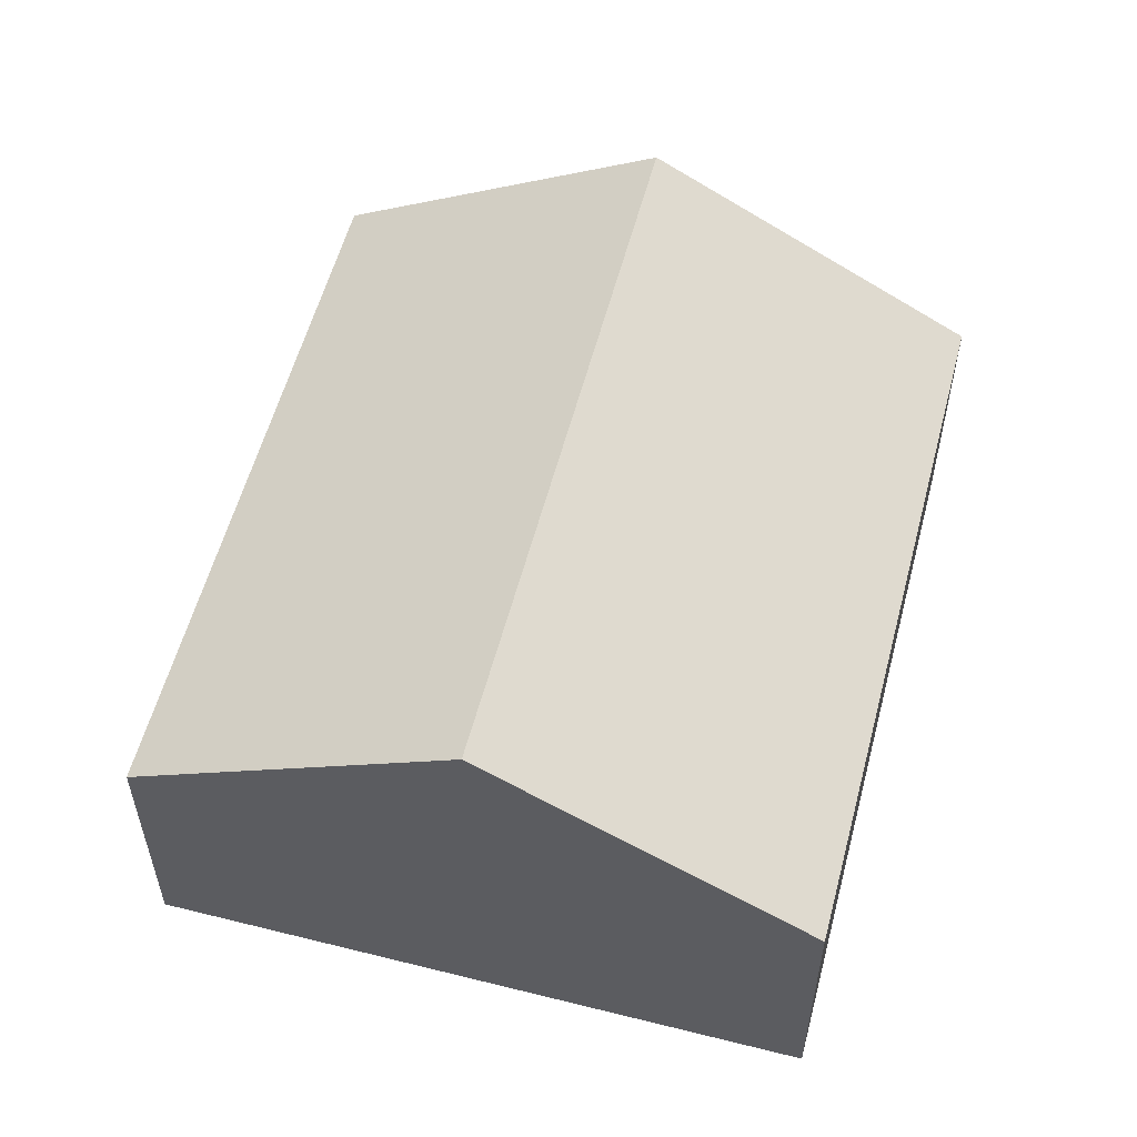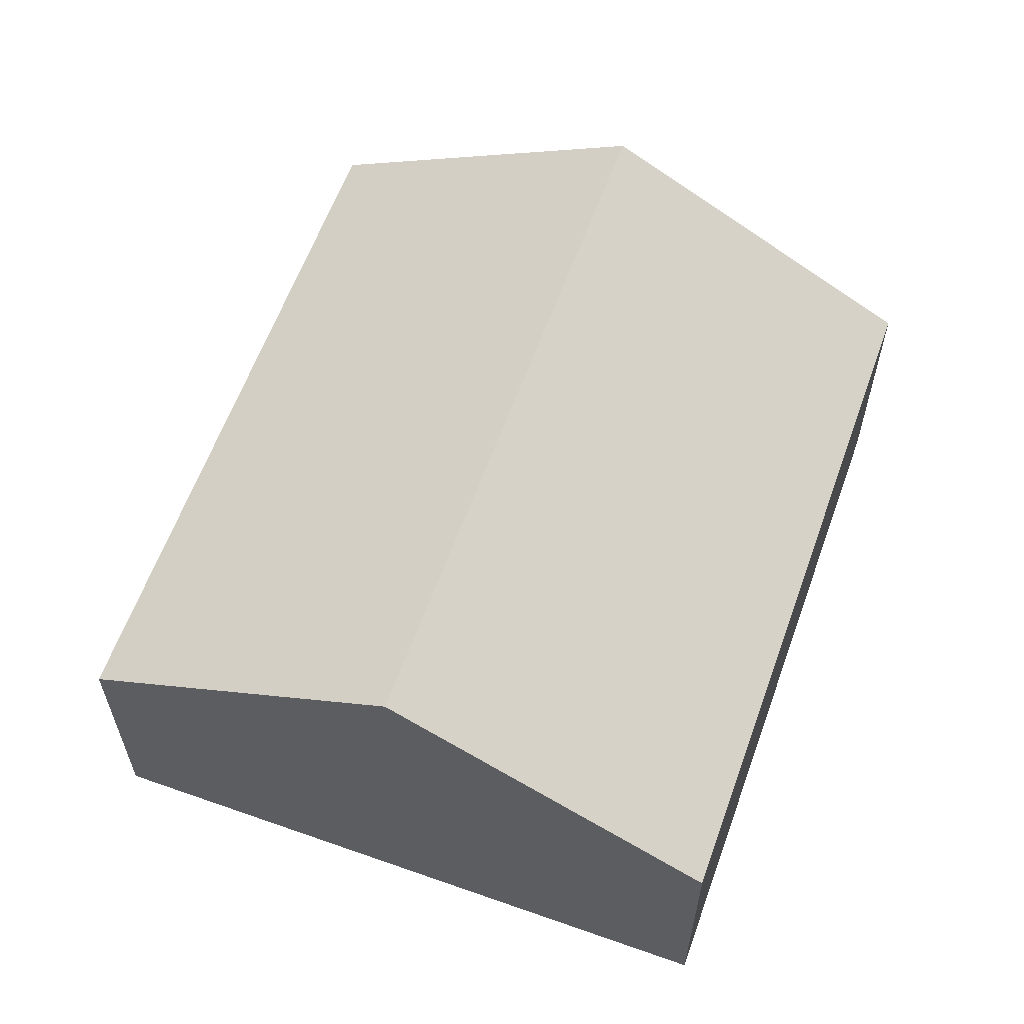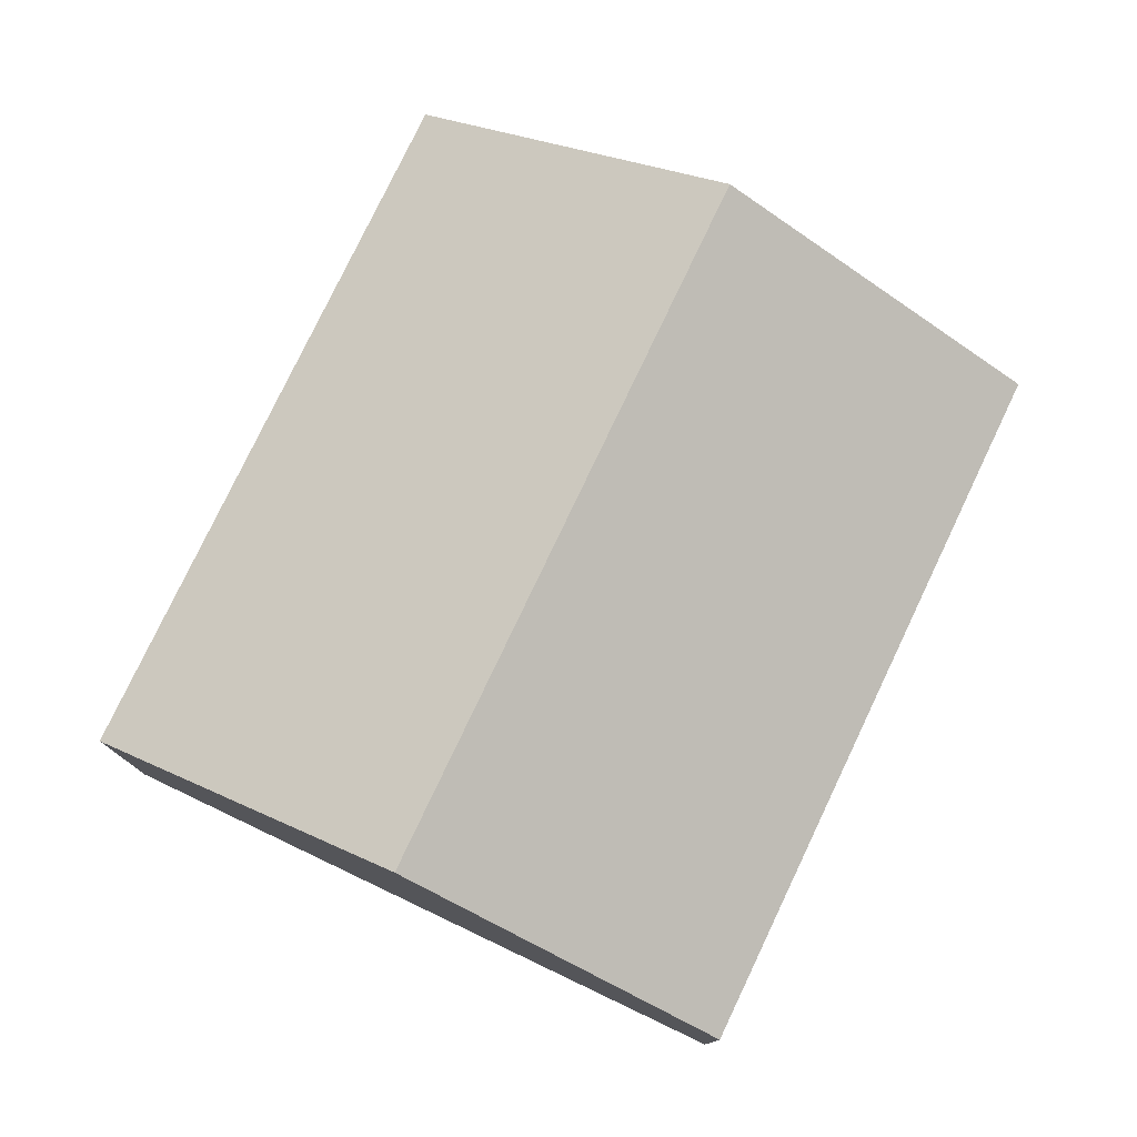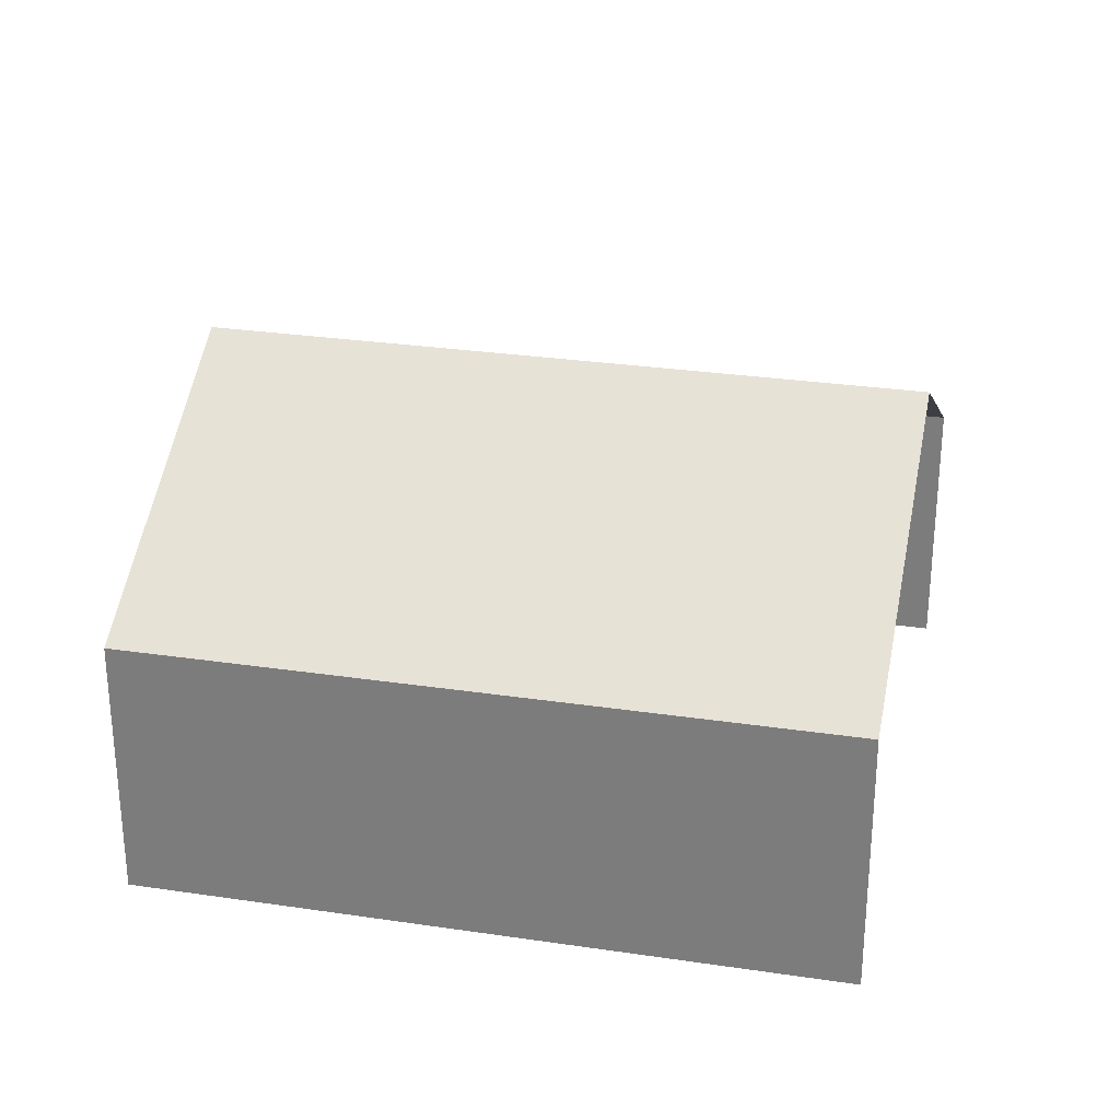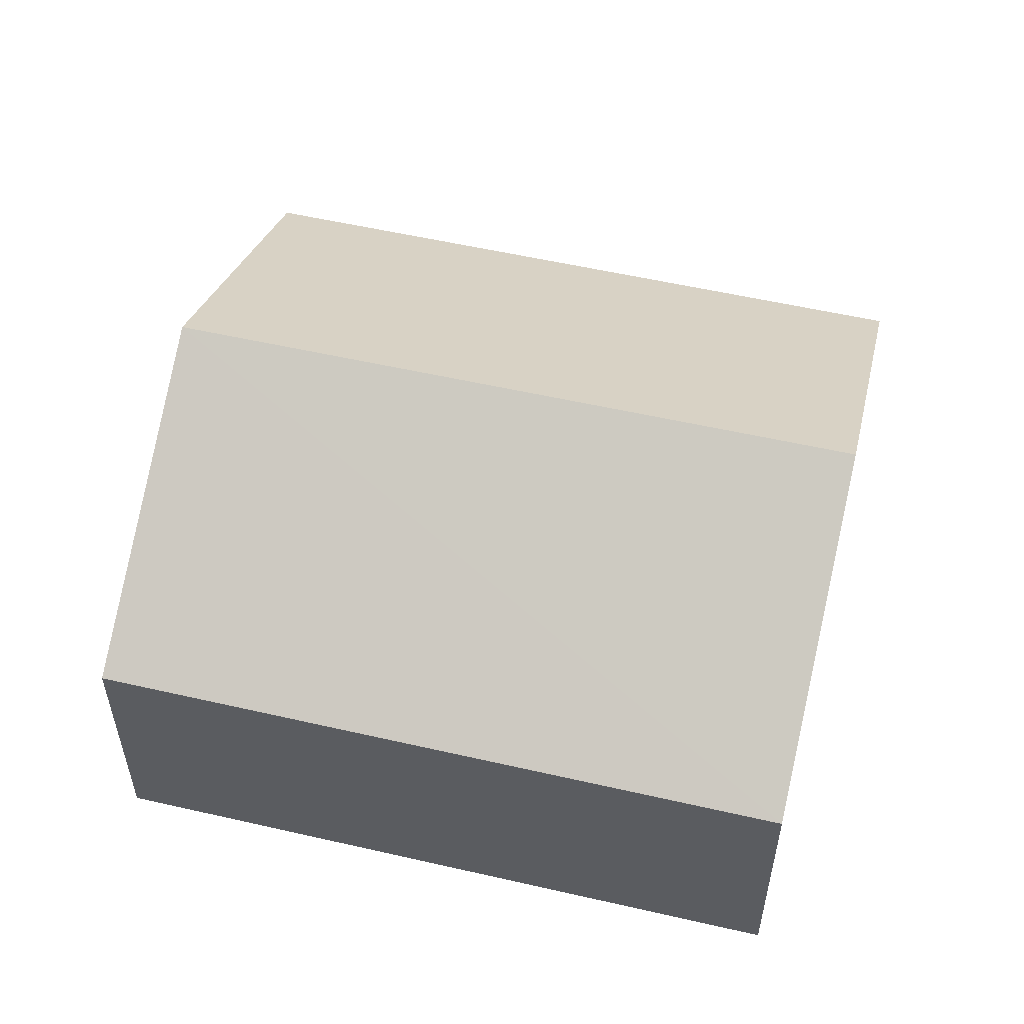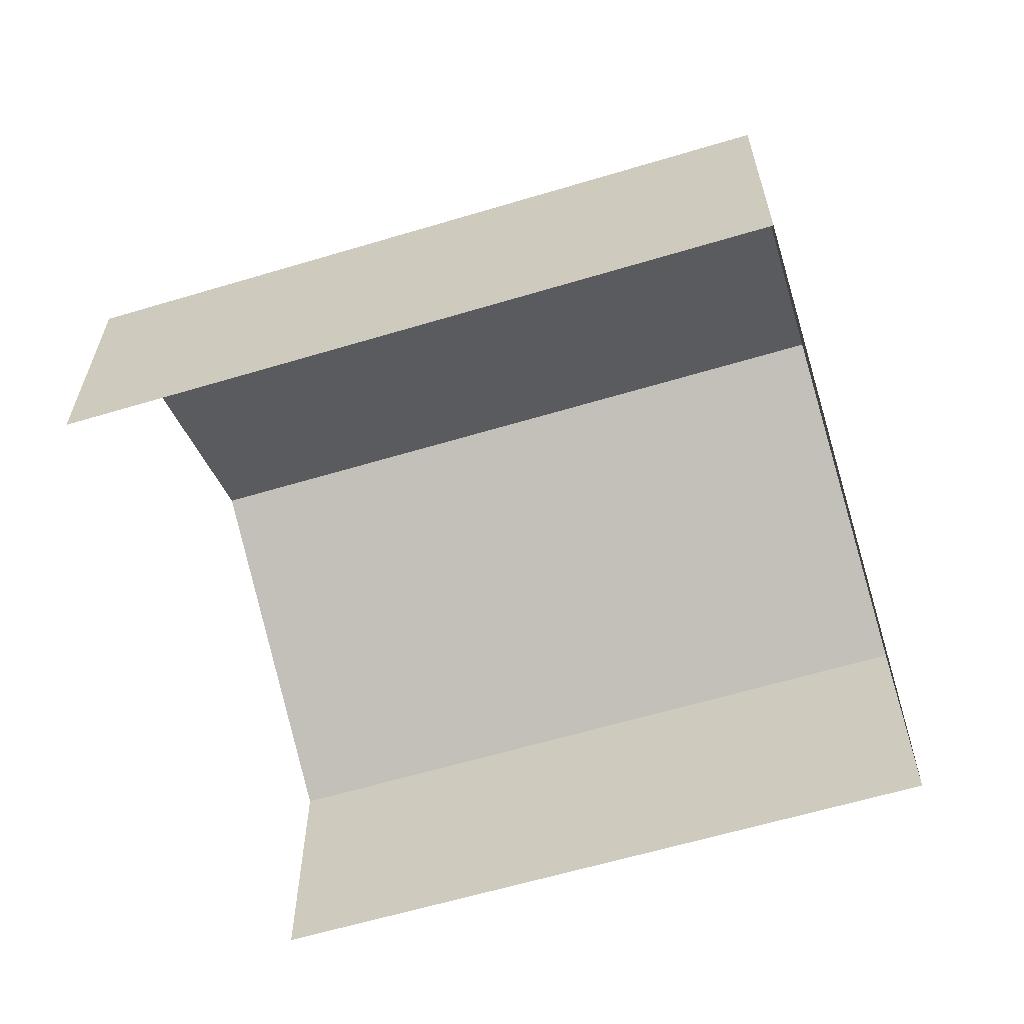
<metadata>
{"format":"obj","ext":"obj","renderer":"f3d","projection":"perspective","resolution":1024,"background":"white","views":[{"elev":56.4,"azim":-147.3,"up":"+Z"},{"elev":61.2,"azim":-142.1,"up":"+Z"},{"elev":78.4,"azim":-136.4,"up":"+Z"},{"elev":28.8,"azim":-59.4,"up":"+Z"},{"elev":55.4,"azim":-58.3,"up":"+Z"},{"elev":-62.2,"azim":125.0,"up":"+Z"}]}
</metadata>
<code>
v -2.234e+05 -1.282e+05 15.68
v -2.234e+05 -1.282e+05 15.68
v -2.234e+05 -1.282e+05 15.68
v -2.234e+05 -1.282e+05 15.68
v -2.234e+05 -1.282e+05 20.27
v -2.234e+05 -1.282e+05 18.41
v -2.234e+05 -1.282e+05 20.27
v -2.234e+05 -1.282e+05 18.41
v -2.234e+05 -1.282e+05 18.41
v -2.234e+05 -1.282e+05 18.41
f 1 2 3
f 1 4 2
f 9 2 5
f 2 4 5
f 4 8 5
f 5 6 7
f 5 8 6
f 7 9 5
f 7 10 9
f 6 1 7
f 1 3 7
f 3 10 7
f 10 3 2
f 9 10 2
f 6 4 1
f 6 8 4

</code>
